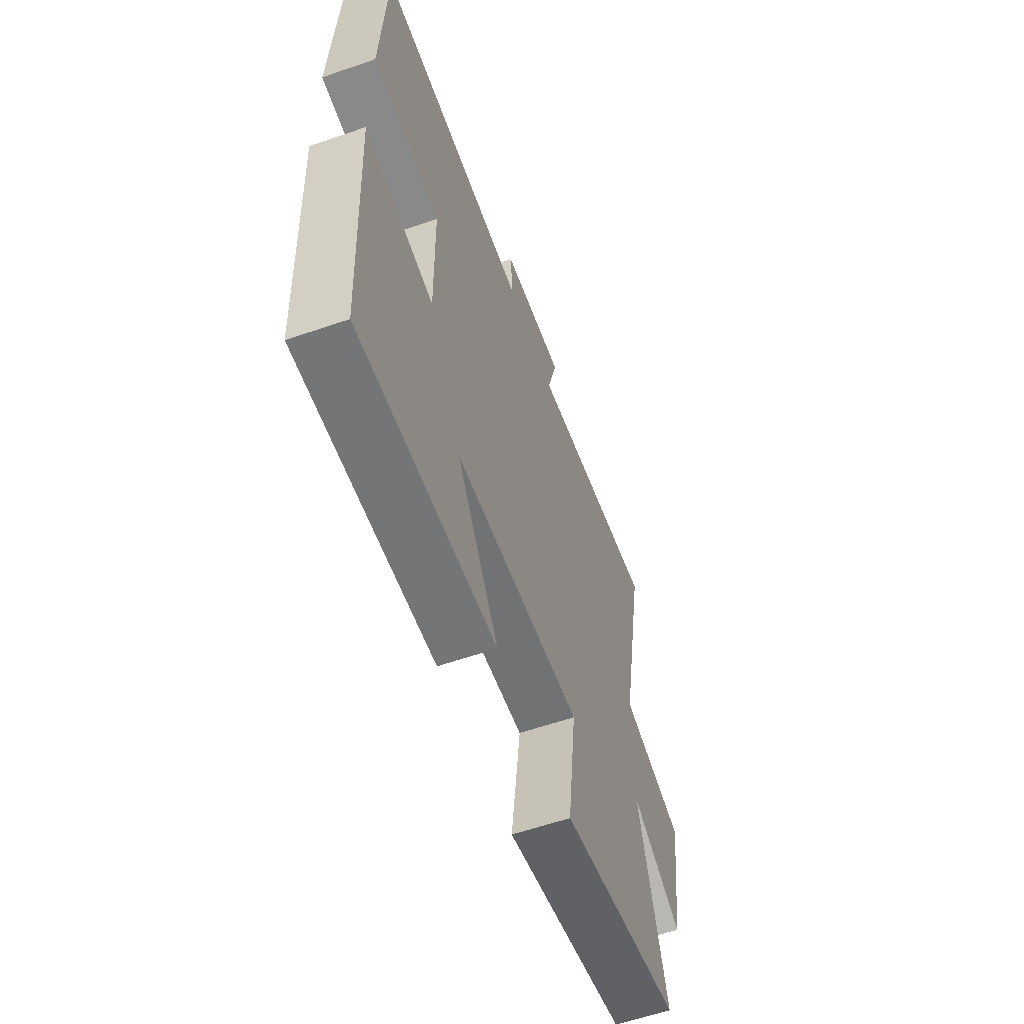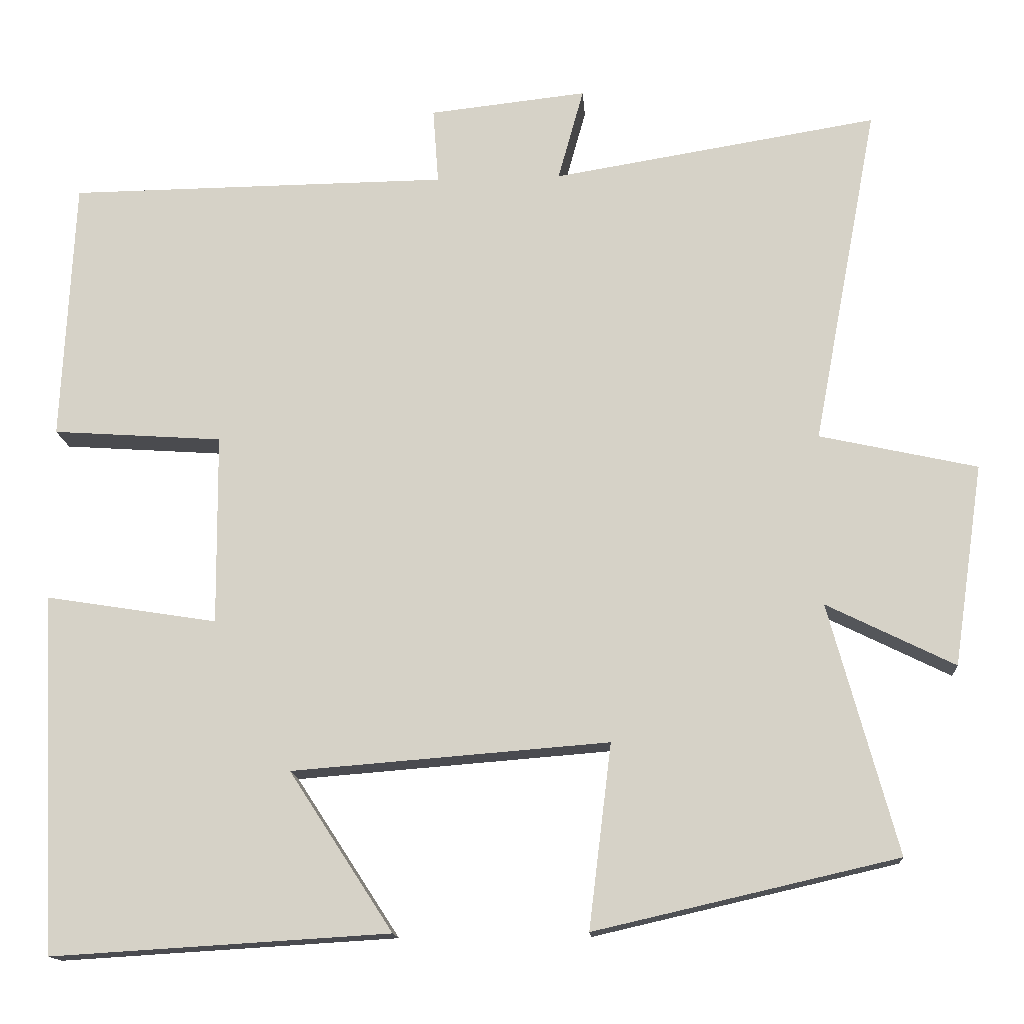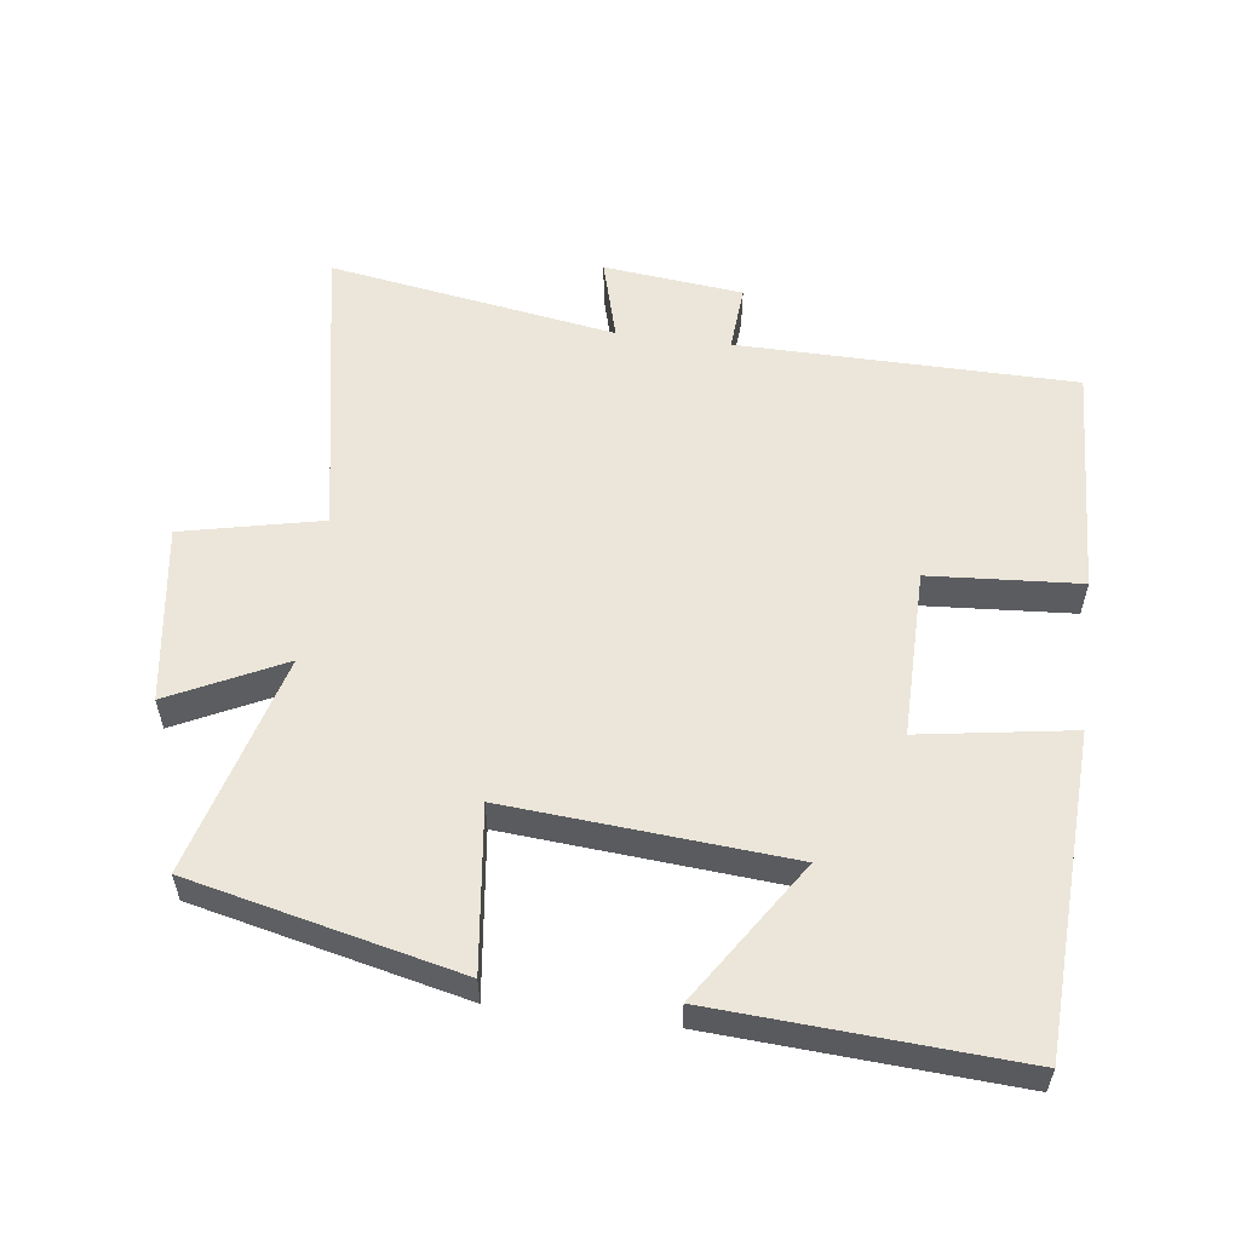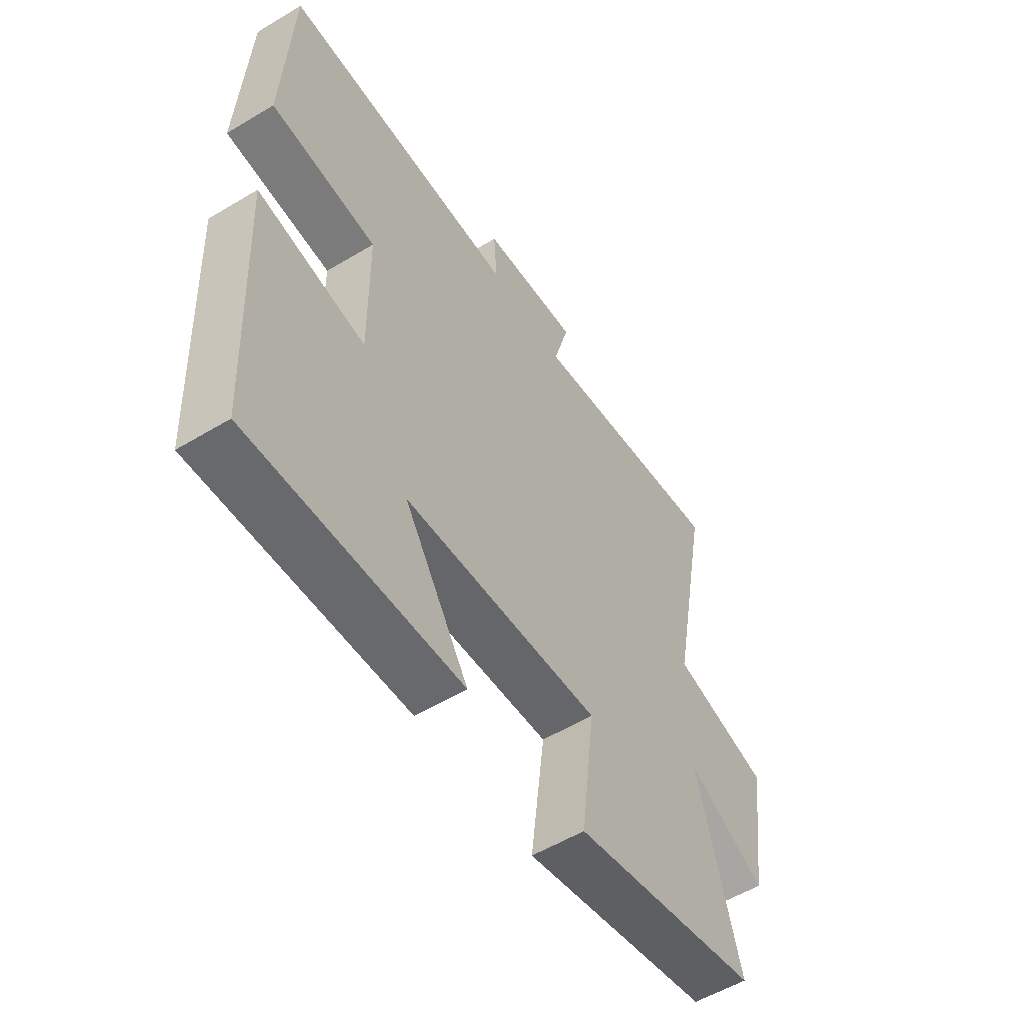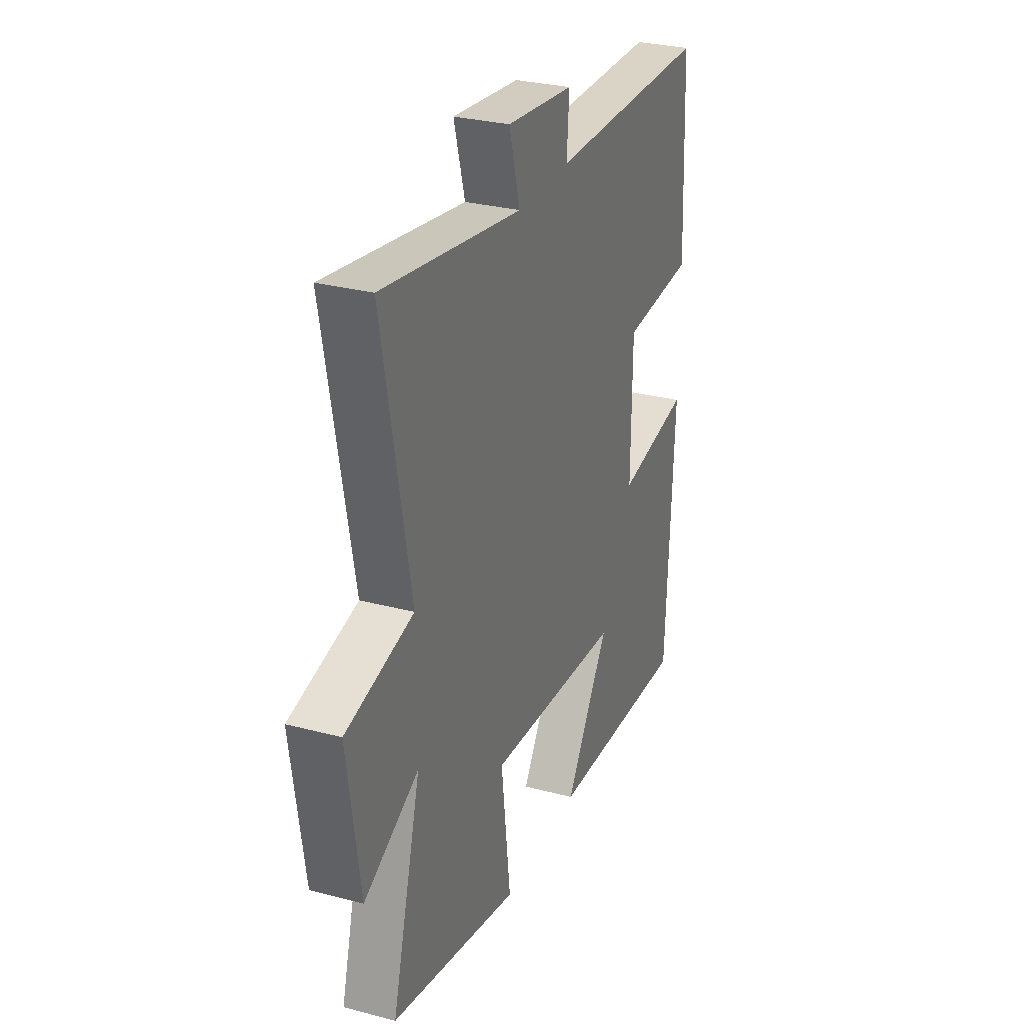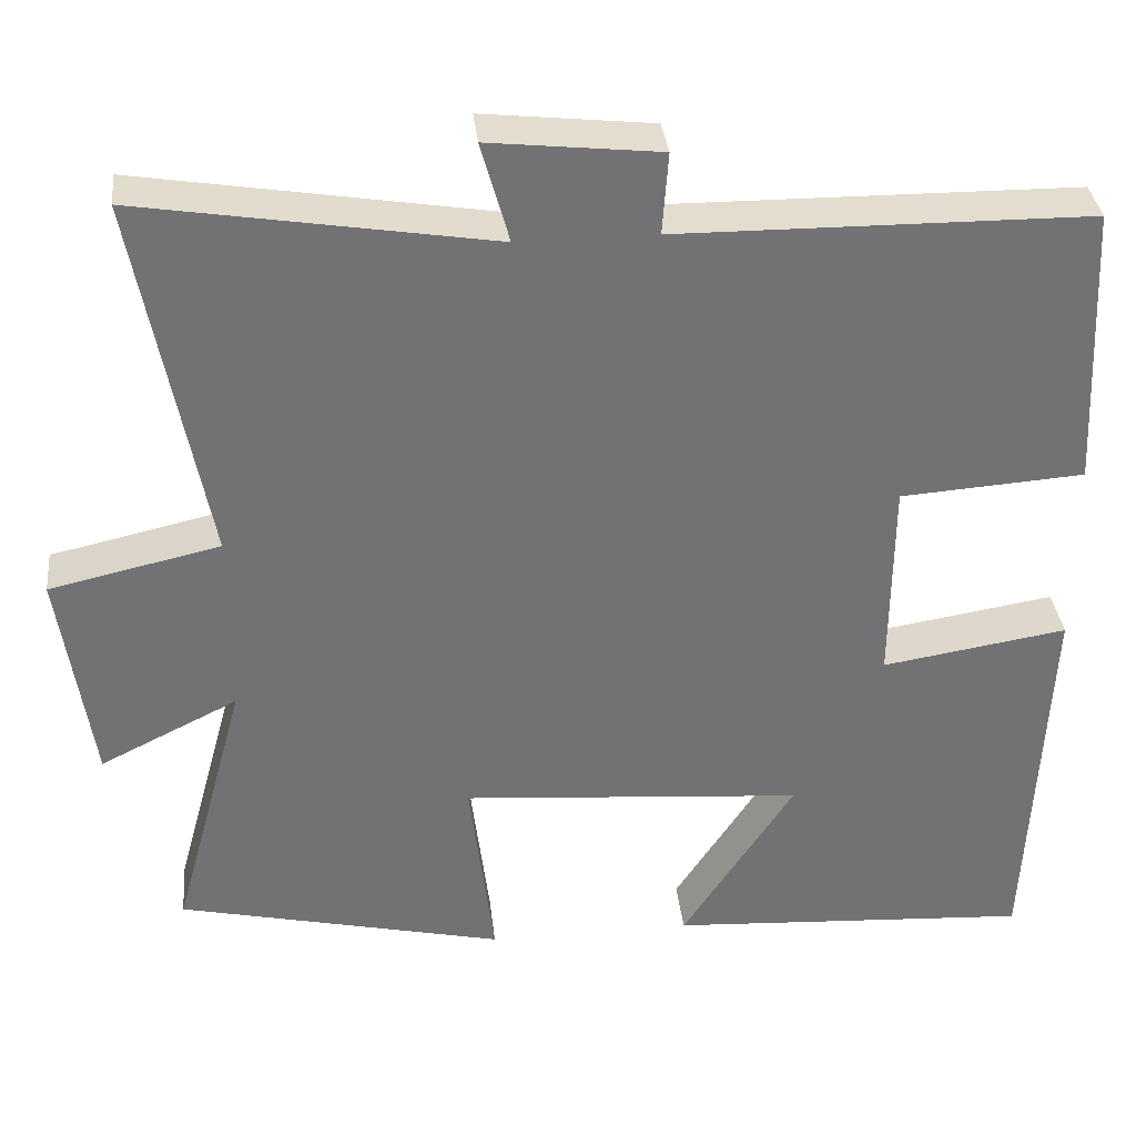
<metadata>
{"format":"obj","ext":"obj","renderer":"f3d","projection":"perspective","resolution":1024,"background":"white","views":[{"elev":-59.6,"azim":-70.5,"up":"+Z"},{"elev":-14.6,"azim":4.1,"up":"+Z"},{"elev":56.4,"azim":-172.6,"up":"+Y"},{"elev":-55.4,"azim":-57.7,"up":"+Z"},{"elev":29.4,"azim":111.3,"up":"+Z"},{"elev":34.8,"azim":173.8,"up":"+Z"}]}
</metadata>
<code>
v 0.583 0.07 0.568
v 0.5 0.07 0.131
v 0.702 0.07 0.086
v 0.664 0.07 -0.172
v 0.5 0.07 -0.091
v 0.587 0.07 -0.411
v 0.199 0.07 -0.5
v 0.228 0.07 -0.264
v -0.178 0.07 -0.296
v -0.045 0.07 -0.5
v -0.478 0.07 -0.526
v -0.5 0.07 -0.066
v -0.28 0.07 -0.101
v -0.282 0.07 0.143
v -0.5 0.07 0.158
v -0.484 0.07 0.495
v 0.004 0.07 0.5
v -0.003 0.07 0.597
v 0.199 0.07 0.619
v 0.166 0.07 0.5
v 0.583 0 0.568
v 0.5 0 0.131
v 0.702 0 0.086
v 0.664 0 -0.172
v 0.5 0 -0.091
v 0.587 0 -0.411
v 0.199 0 -0.5
v 0.228 0 -0.264
v -0.178 0 -0.296
v -0.045 0 -0.5
v -0.478 0 -0.526
v -0.5 0 -0.066
v -0.28 0 -0.101
v -0.282 0 0.143
v -0.5 0 0.158
v -0.484 0 0.495
v 0.004 0 0.5
v -0.003 0 0.597
v 0.199 0 0.619
v 0.166 0 0.5
f 17 18 19 20
f 15 16 17 20
f 14 15 20 1
f 13 14 1 2
f 11 12 13
f 9 10 11
f 9 11 13
f 8 9 13 2
f 5 6 7 8
f 2 3 4 5
f 2 5 8
f 40 39 38 37
f 40 37 36 35
f 21 40 35 34
f 22 21 34 33
f 33 32 31
f 31 30 29
f 33 31 29
f 22 33 29 28
f 28 27 26 25
f 25 24 23 22
f 28 25 22
f 1 21 22 2
f 2 22 23 3
f 3 23 24 4
f 4 24 25 5
f 5 25 26 6
f 6 26 27 7
f 7 27 28 8
f 8 28 29 9
f 9 29 30 10
f 10 30 31 11
f 11 31 32 12
f 12 32 33 13
f 13 33 34 14
f 14 34 35 15
f 15 35 36 16
f 16 36 37 17
f 17 37 38 18
f 18 38 39 19
f 19 39 40 20
f 20 40 21 1

</code>
